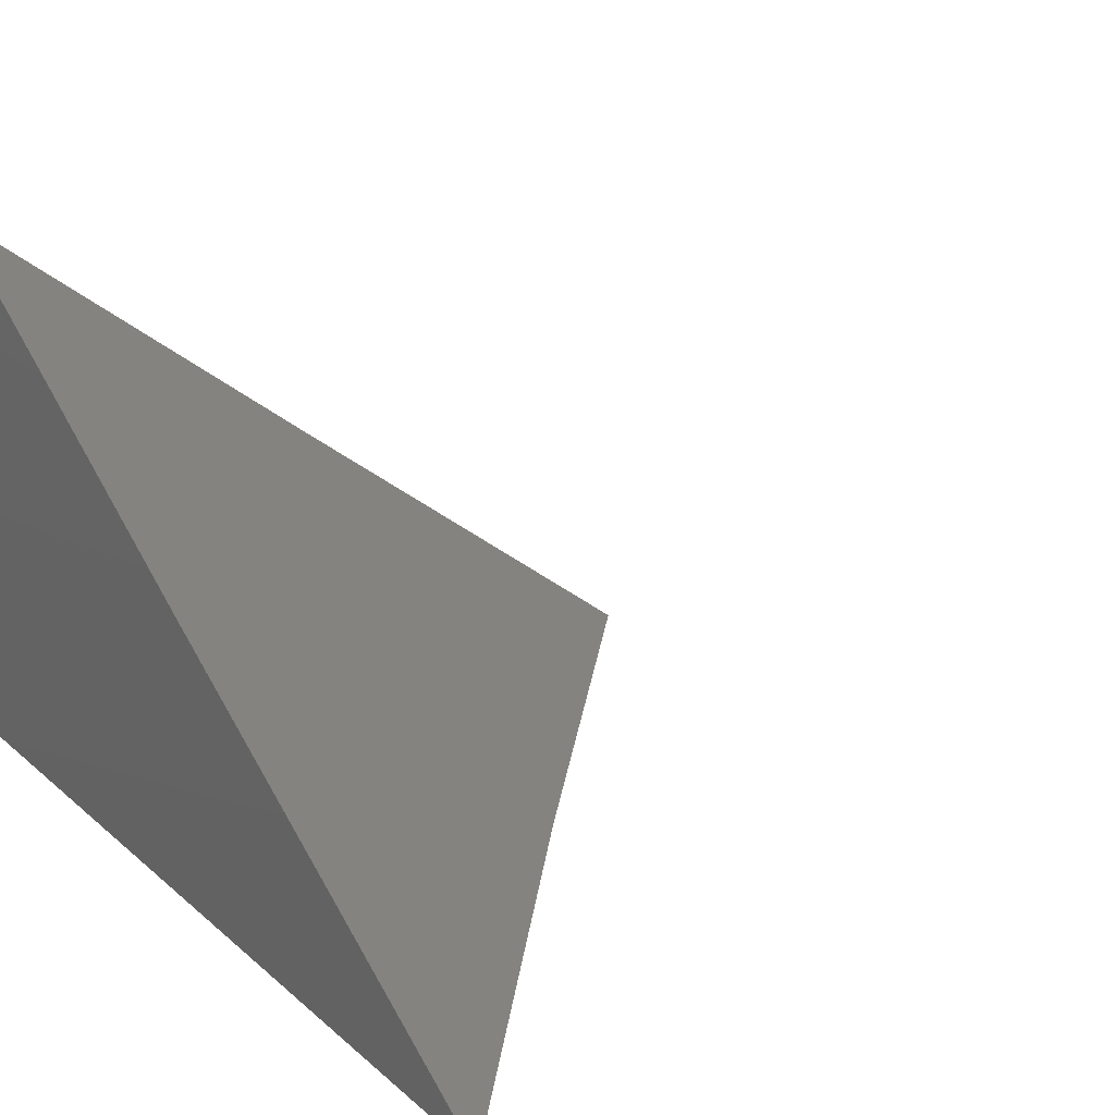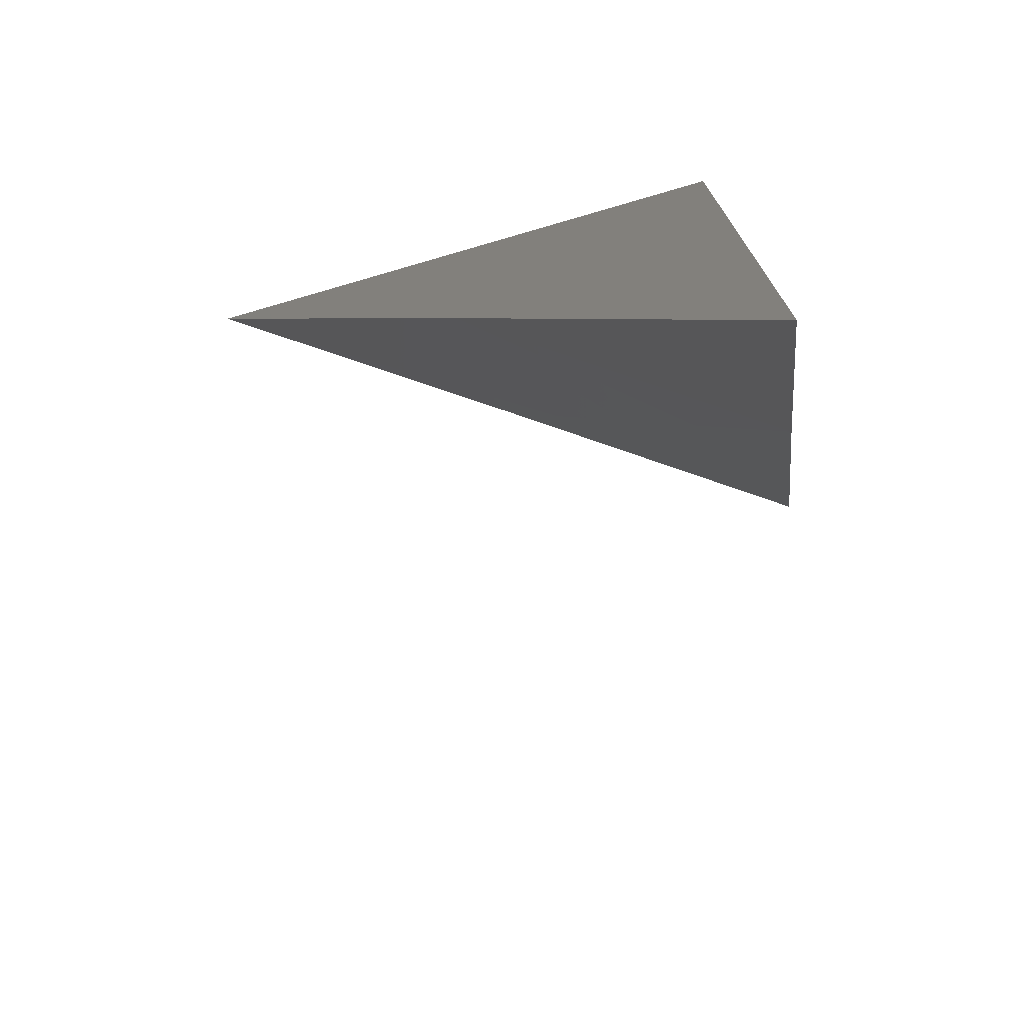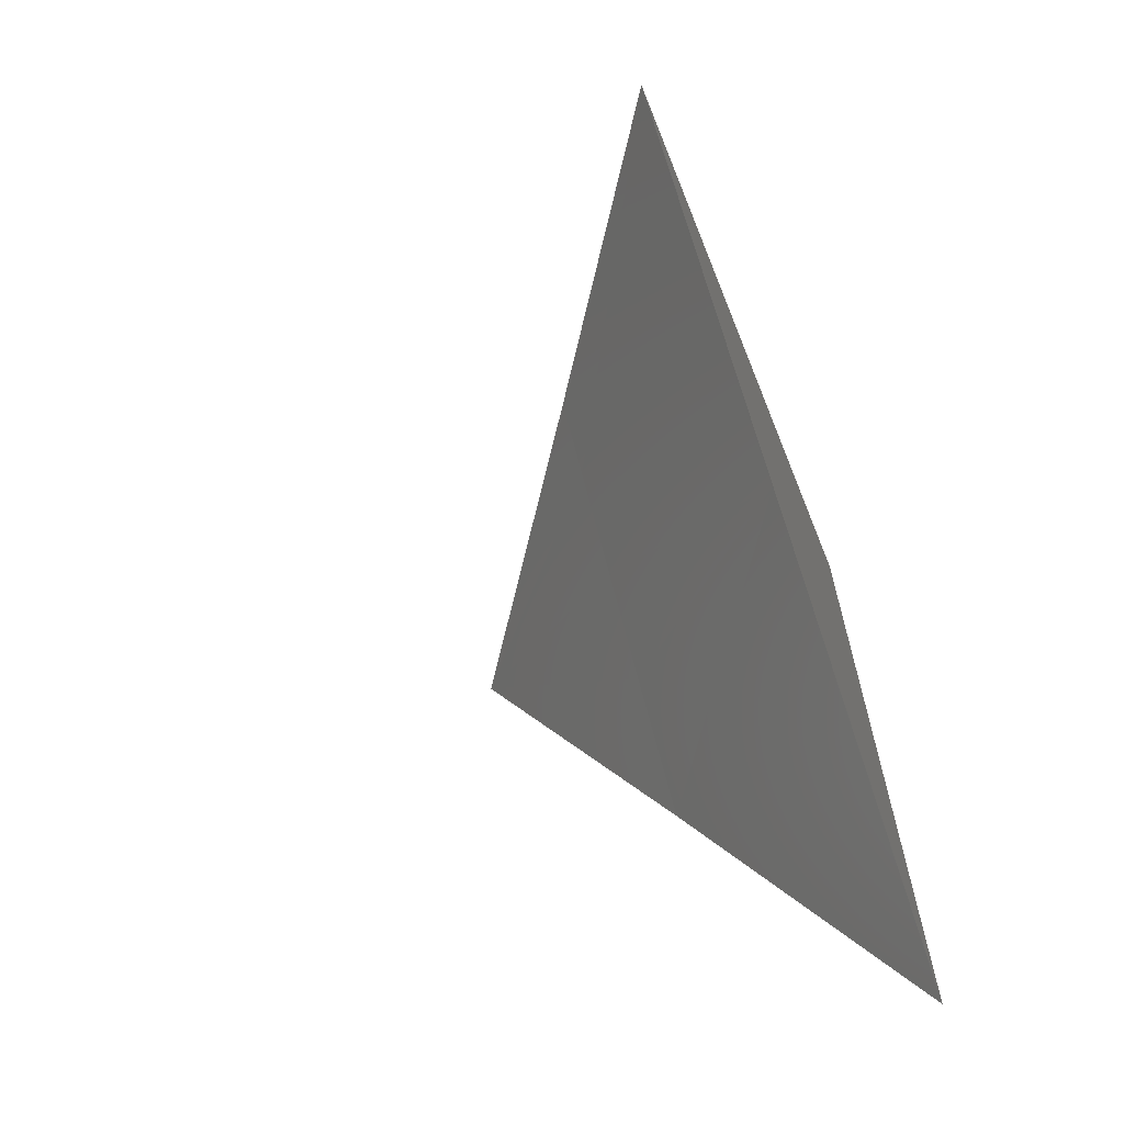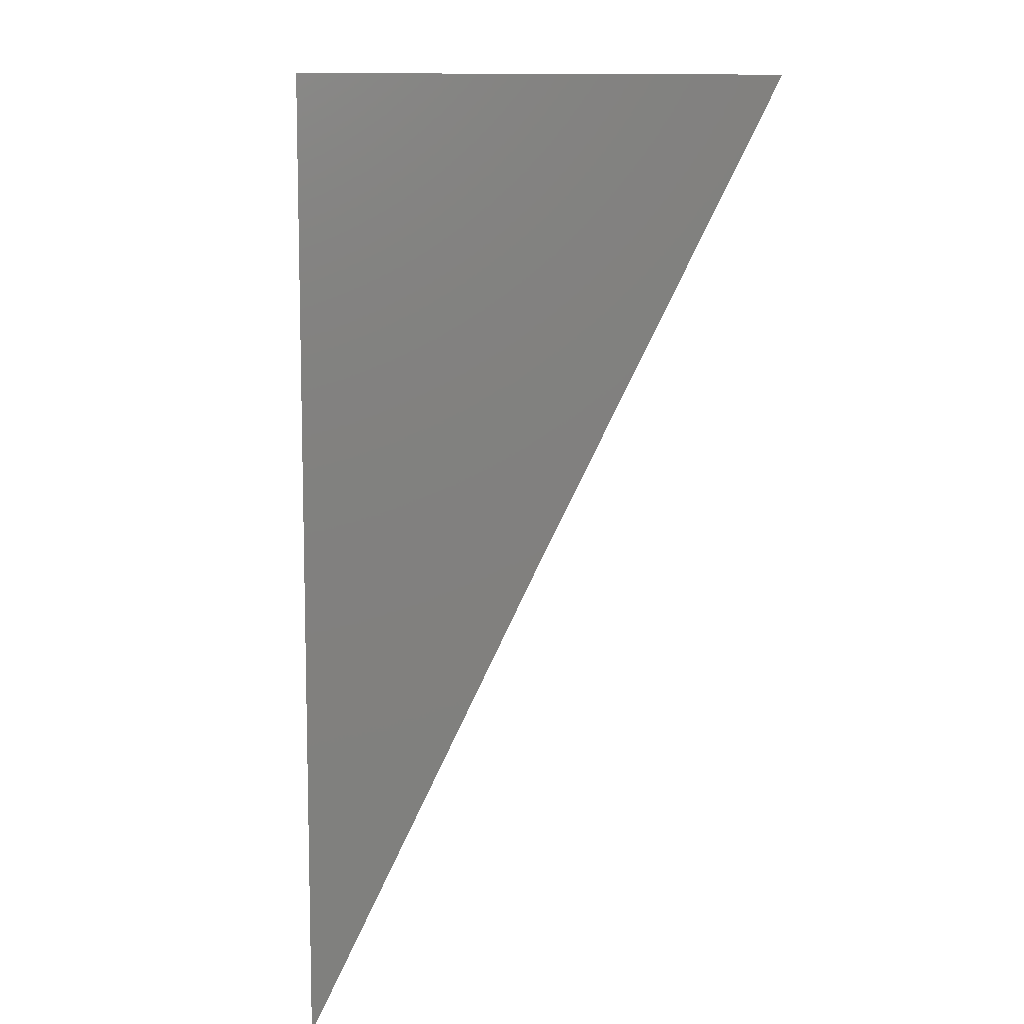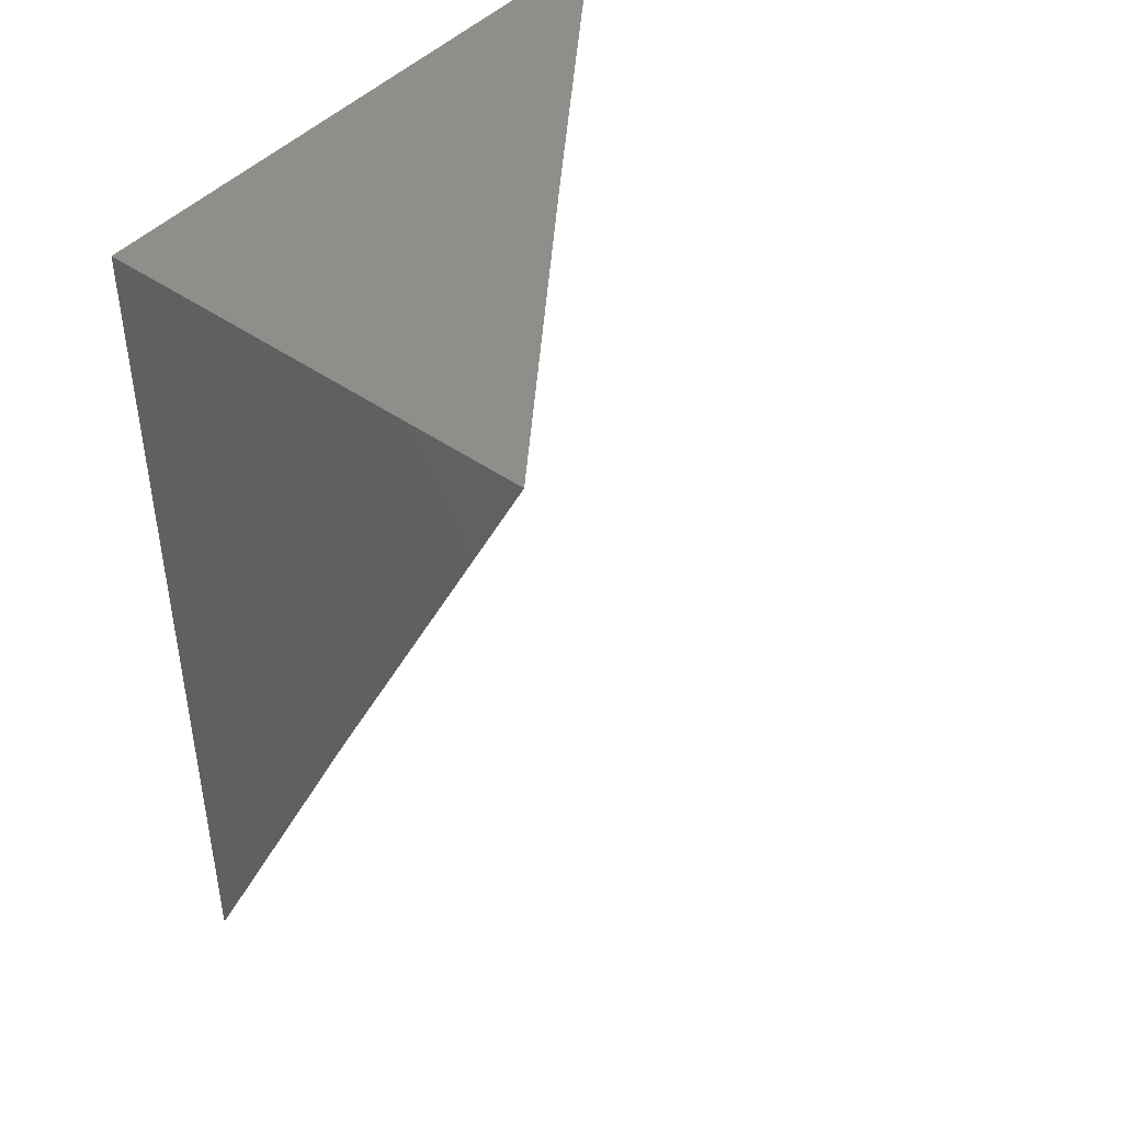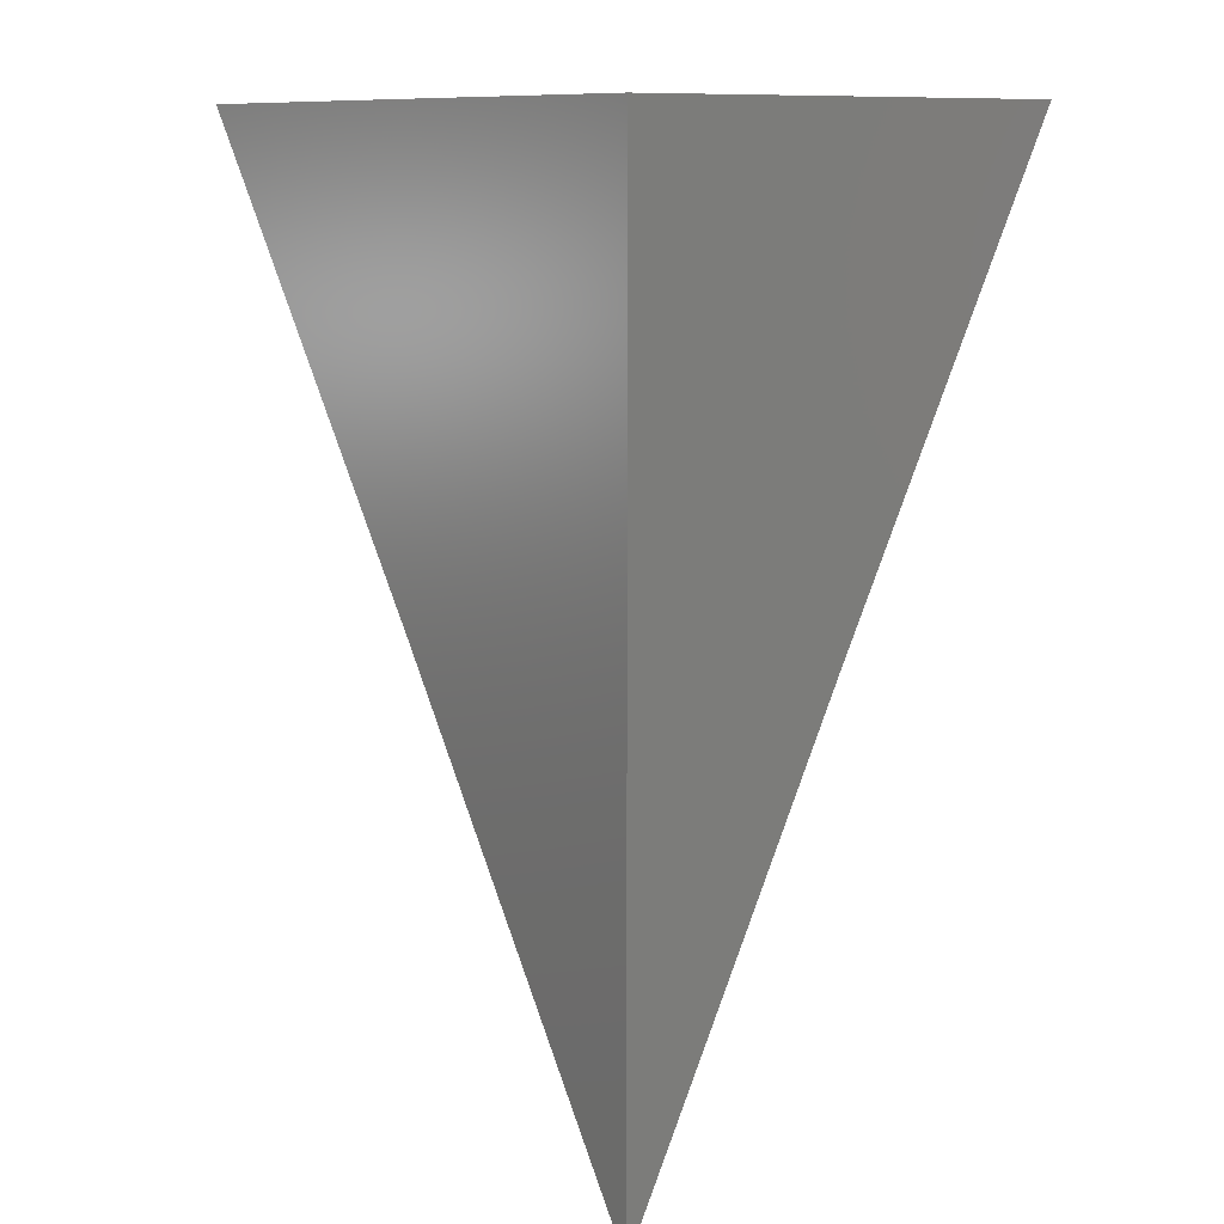
<metadata>
{"format":"stl","ext":"stl","renderer":"f3d","projection":"perspective","resolution":1024,"background":"white","views":[{"elev":16.5,"azim":-29.5,"up":"+Z"},{"elev":-73.8,"azim":-163.8,"up":"+Y"},{"elev":-66.0,"azim":112.0,"up":"+Y"},{"elev":9.5,"azim":-94.9,"up":"+Y"},{"elev":44.7,"azim":-50.7,"up":"+Y"},{"elev":10.4,"azim":-126.9,"up":"+Y"}]}
</metadata>
<code>
# stl→obj: 10 verts, 16 faces
v -6 3.848 -9
v -5.948 3.924 -9
v -6 3.924 -8.963
v -5.984 3.948 -8.963
v -6 4 -8.926
v -5.971 3.967 -8.963
v -5.957 3.986 -8.963
v -5.895 4 -9
v -5.948 4 -8.963
v -6 4 -9
f 1 2 3
f 3 2 4
f 3 4 5
f 5 4 6
f 5 6 7
f 7 6 2
f 7 2 8
f 8 9 7
f 7 9 5
f 6 4 2
f 5 9 10
f 10 9 8
f 8 2 10
f 10 2 1
f 1 3 10
f 10 3 5

</code>
